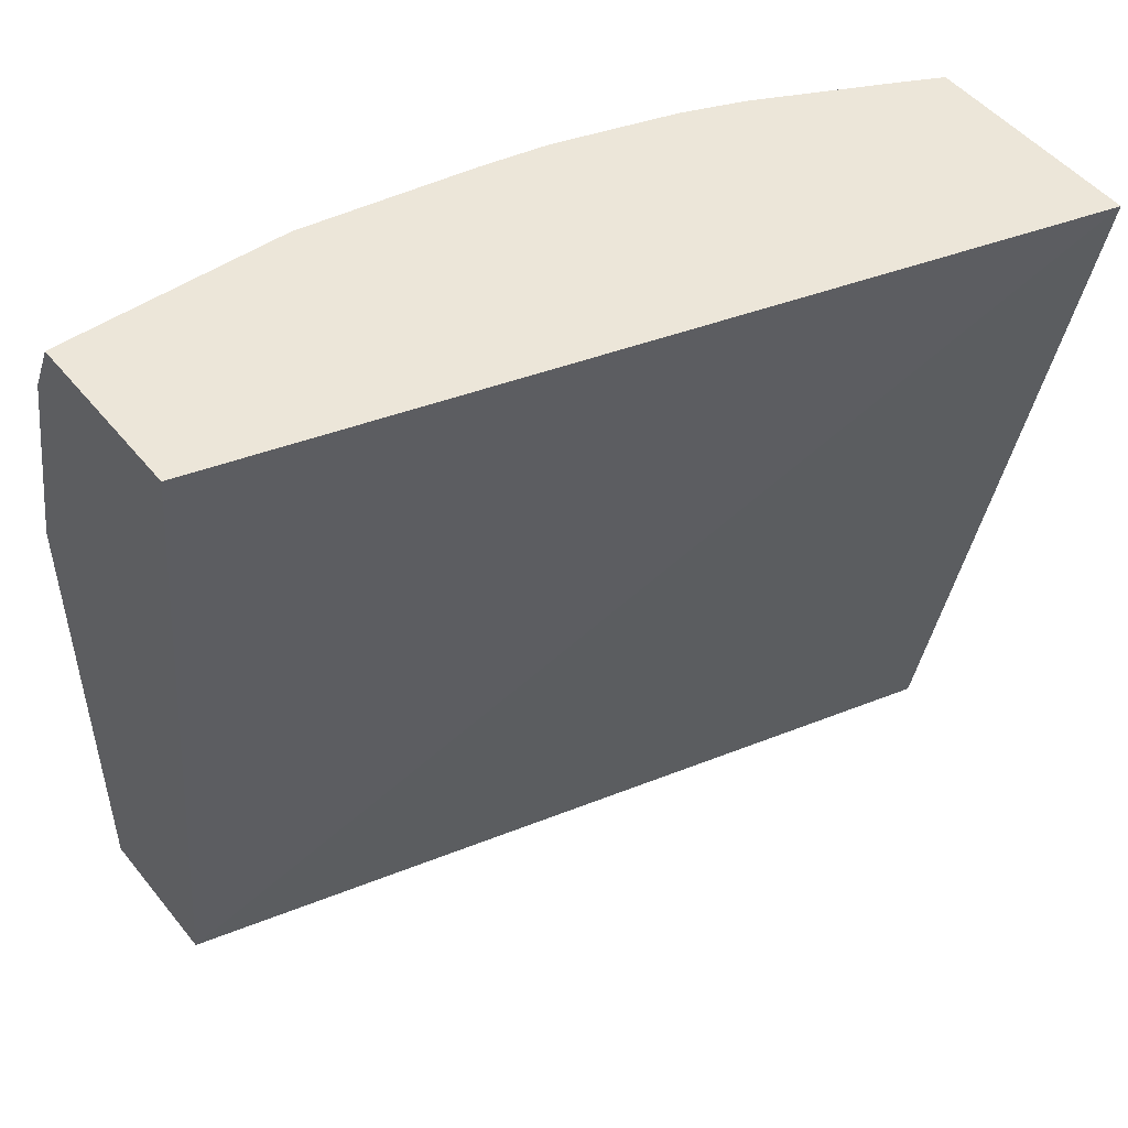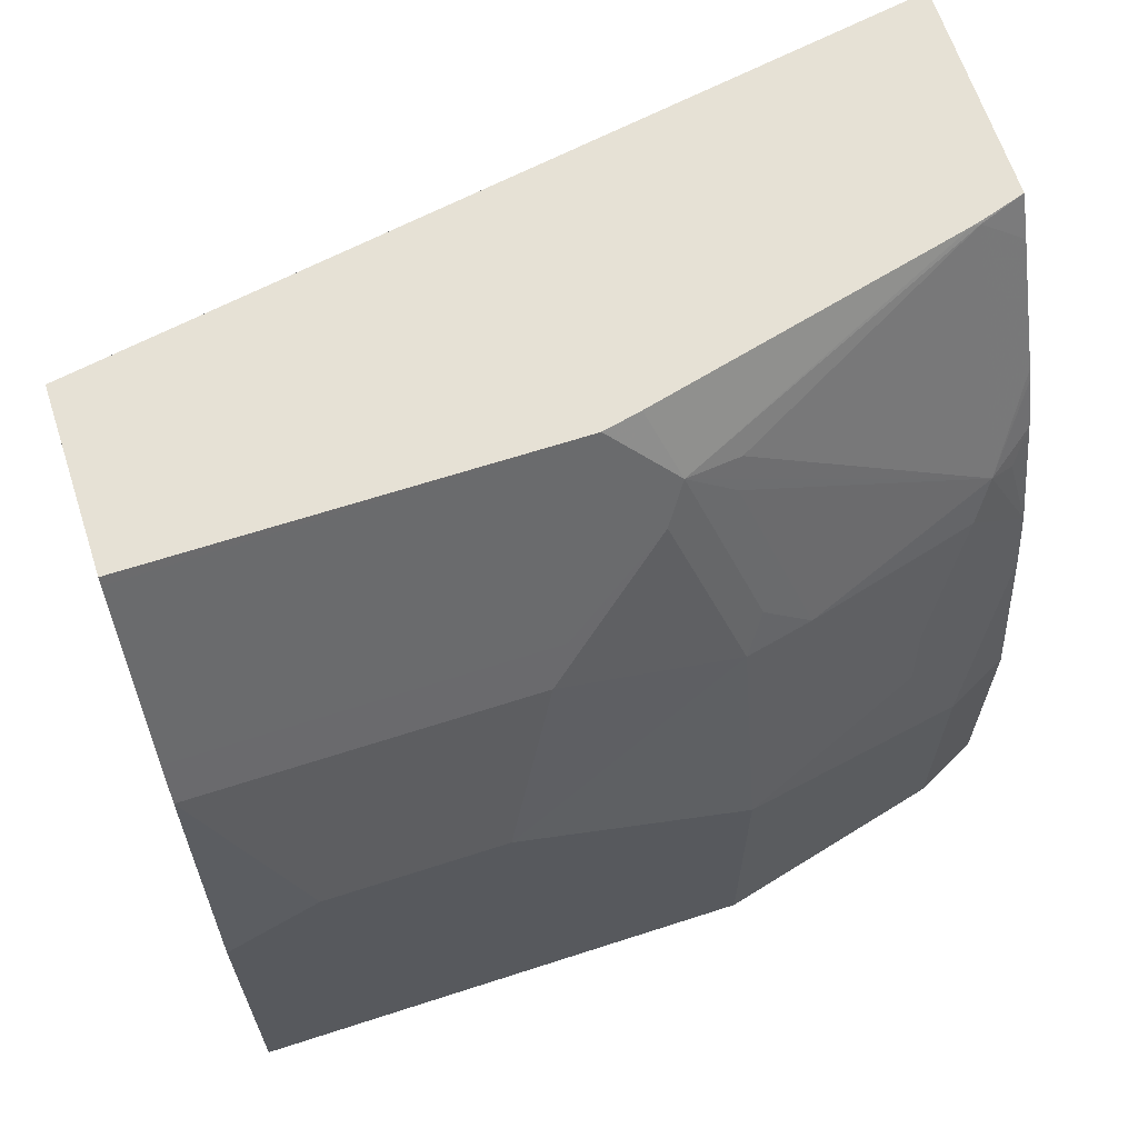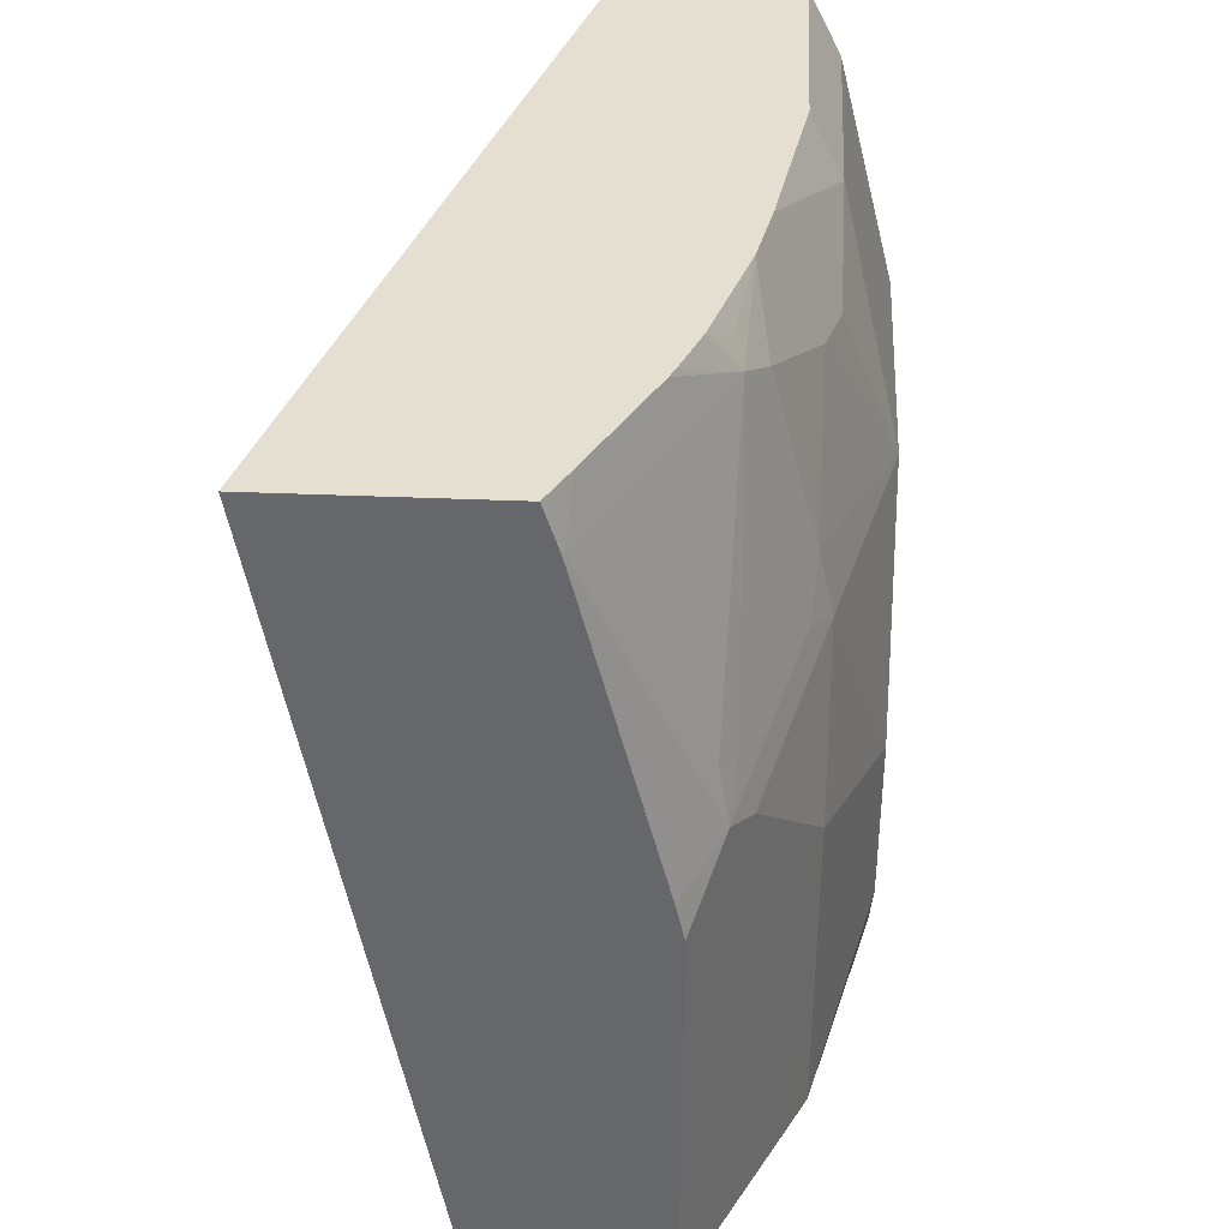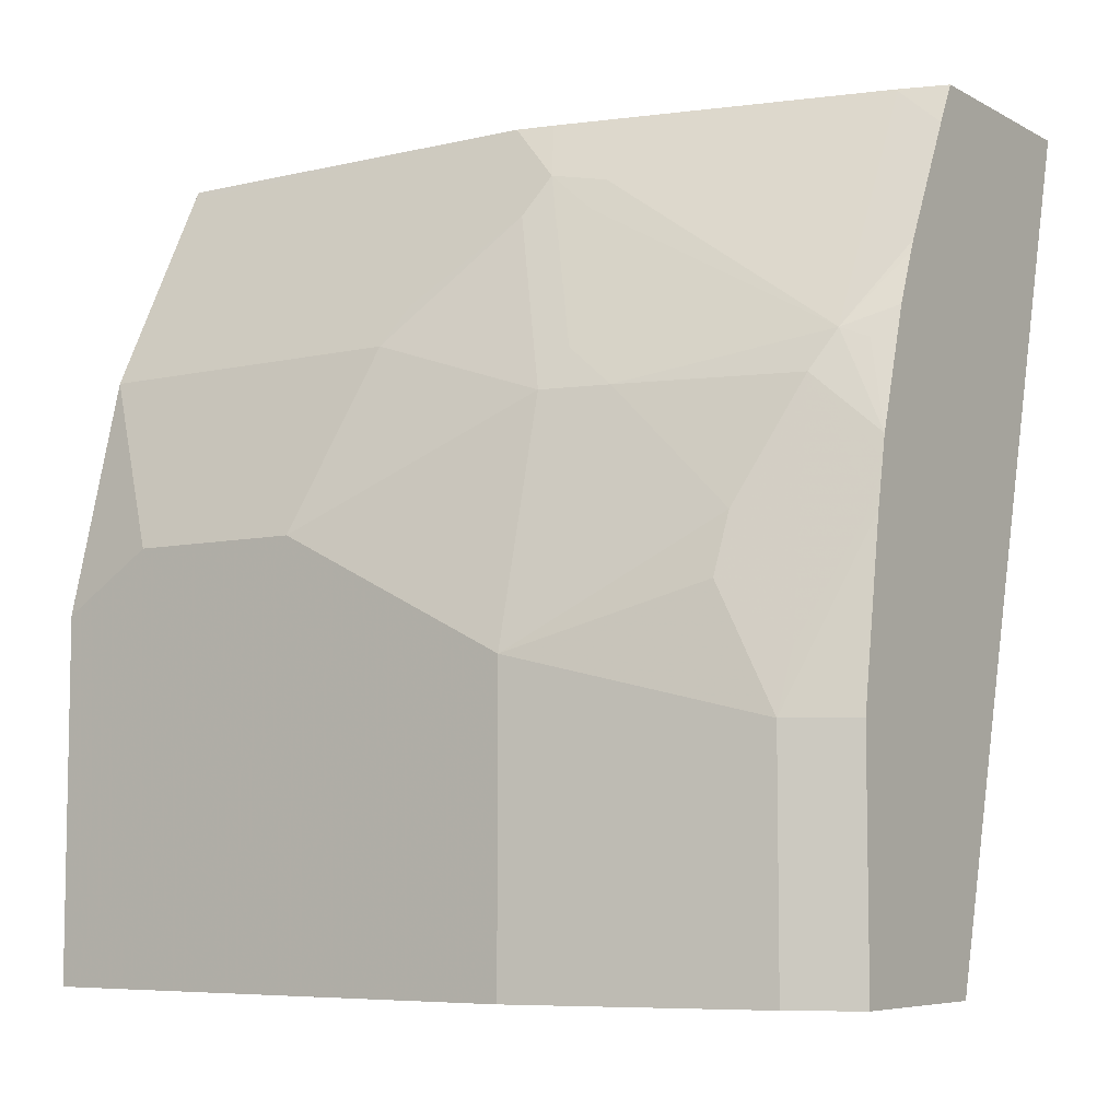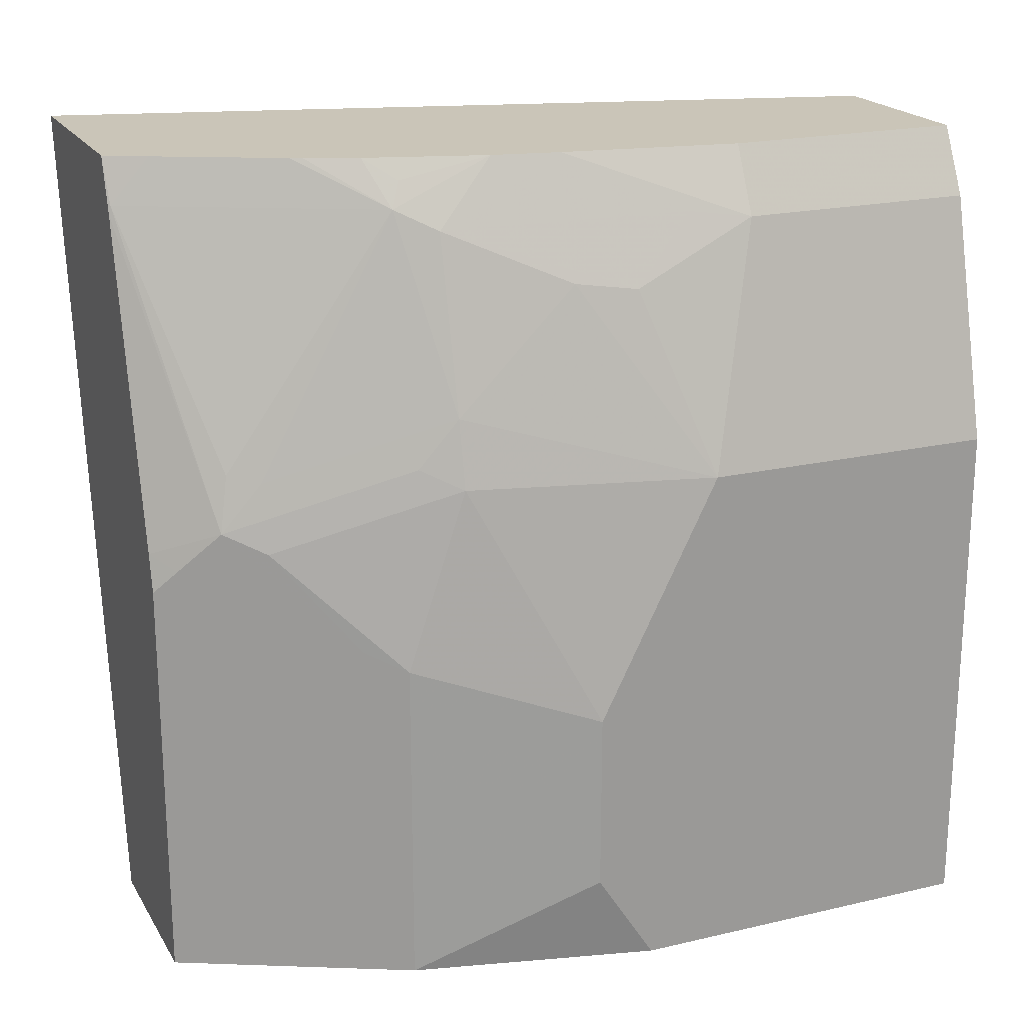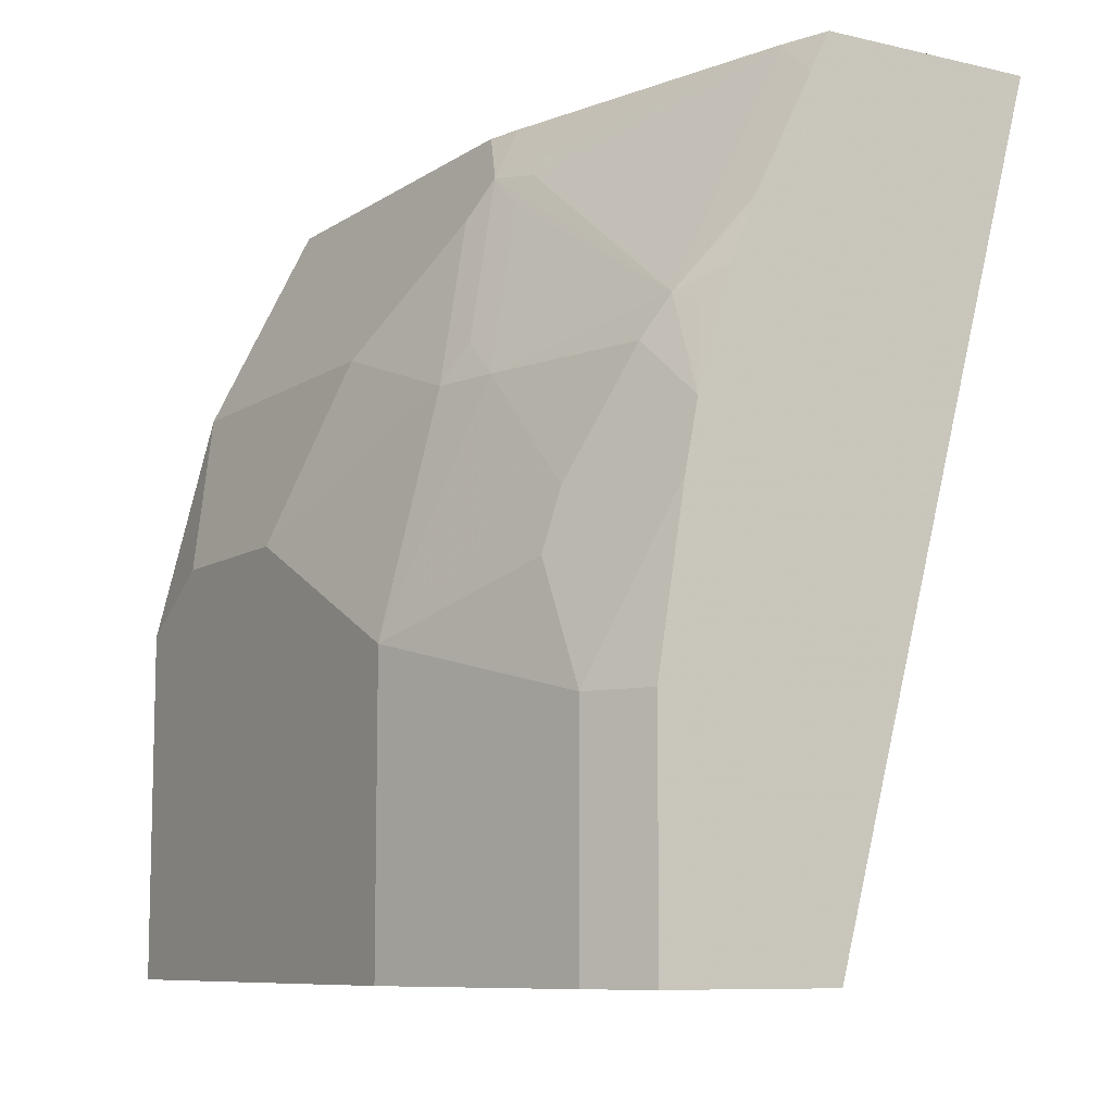
<metadata>
{"format":"obj","ext":"obj","renderer":"f3d","projection":"perspective","resolution":1024,"background":"white","views":[{"elev":49.3,"azim":-127.3,"up":"+Y"},{"elev":64.8,"azim":71.9,"up":"+Z"},{"elev":37.5,"azim":3.1,"up":"+Y"},{"elev":-6.7,"azim":124.3,"up":"+Z"},{"elev":20.4,"azim":67.0,"up":"+Y"},{"elev":-8.9,"azim":148.7,"up":"+Z"}]}
</metadata>
<code>
v 0.5218 0.1008 -0.09822
v 0.4662 0.1008 -0.09822
v 0.5231 0.1008 -0.1008
v 0.5218 0.2279 -0.09822
v 0.4216 0.3538 -0.09822
v 0.5277 0.1008 -0.3515
v 0.5252 0.2348 -0.1051
v 0.55 0.1008 -0.1545
v 0.55 0.2101 -0.1545
v 0.5192 0.2395 -0.09822
v 0.4894 0.3538 -0.09822
v 0.4905 0.3538 -0.3515
v 0.5747 0.1008 -0.3515
v 0.5314 0.2472 -0.1174
v 0.5561 0.1008 -0.1669
v 0.5561 0.2039 -0.1669
v 0.5376 0.241 -0.1298
v 0.4945 0.3374 -0.09822
v 0.4935 0.3409 -0.09822
v 0.4943 0.3399 -0.09889
v 0.4958 0.3538 -0.1106
v 0.5461 0.3538 -0.3515
v 0.5747 0.2595 -0.3515
v 0.5747 0.1008 -0.241
v 0.55 0.2657 -0.173
v 0.5515 0.2804 -0.1854
v 0.5329 0.2618 -0.1298
v 0.5314 0.3399 -0.173
v 0.5283 0.2641 -0.1205
v 0.5747 0.1298 -0.2225
v 0.5561 0.2595 -0.1854
v 0.5747 0.1854 -0.2225
v 0.494 0.3392 -0.09822
v 0.5143 0.3538 -0.1477
v 0.5461 0.3538 -0.2781
v 0.5561 0.3337 -0.3515
v 0.5747 0.2595 -0.2595
v 0.5376 0.3337 -0.1854
v 0.5515 0.3174 -0.2225
v 0.5331 0.3538 -0.2033
v 0.5283 0.3476 -0.1761
v 0.5221 0.3538 -0.1669
v 0.5159 0.3538 -0.1513
v 0.5747 0.2225 -0.241
v 0.5372 0.3538 -0.2239
v 0.5561 0.3337 -0.2781
v 0.5561 0.3151 -0.241
v 0.5515 0.336 -0.2595
v 0.5376 0.3522 -0.2225
v 0.5344 0.3538 -0.2098
v 0.5265 0.3538 -0.1814
f 23 46 37
f 19 33 20
f 23 36 46
f 22 46 36
f 22 35 46
f 20 34 21
f 20 28 34
f 20 29 28
f 25 31 26
f 18 20 33
f 14 20 18
f 16 32 31
f 16 31 17
f 15 32 16
f 15 30 32
f 15 24 30
f 14 29 20
f 14 28 29
f 14 27 28
f 26 38 28
f 14 26 27
f 17 31 25
f 26 28 27
f 38 49 50
f 26 37 39
f 14 25 26
f 46 48 47
f 46 49 48
f 45 49 46
f 45 50 49
f 41 51 42
f 40 51 41
f 38 50 40
f 38 48 49
f 38 47 48
f 26 31 37
f 38 39 47
f 37 46 47
f 35 45 46
f 31 44 37
f 31 32 44
f 28 43 34
f 28 42 43
f 28 41 42
f 28 40 41
f 28 38 40
f 26 39 38
f 37 47 39
f 14 17 25
f 5 12 6
f 13 32 30
f 5 21 34
f 5 11 21
f 4 7 10
f 3 9 7
f 3 8 9
f 3 7 4
f 2 5 6
f 1 5 2
f 1 11 5
f 1 19 11
f 1 33 19
f 1 18 33
f 1 10 18
f 1 4 10
f 1 3 4
f 1 8 3
f 1 15 8
f 1 24 15
f 1 13 24
f 1 6 13
f 1 2 6
f 5 34 43
f 5 43 42
f 13 30 24
f 5 51 40
f 5 42 51
f 13 44 32
f 13 37 44
f 13 23 37
f 11 20 21
f 10 14 18
f 9 17 14
f 9 16 17
f 8 16 9
f 8 15 16
f 7 9 14
f 11 19 20
f 6 23 13
f 6 36 23
f 6 22 36
f 6 12 22
f 5 22 12
f 5 35 22
f 5 45 35
f 5 50 45
f 7 14 10
f 5 40 50

</code>
